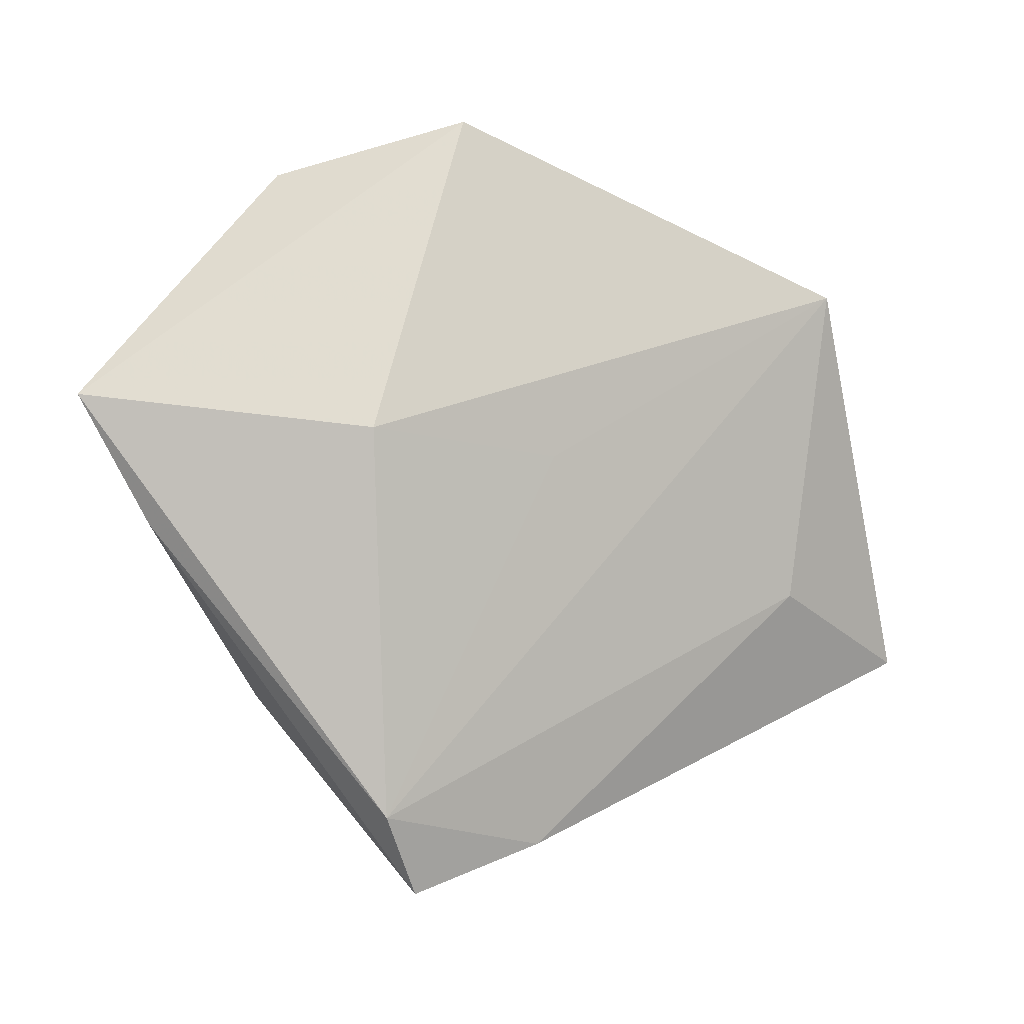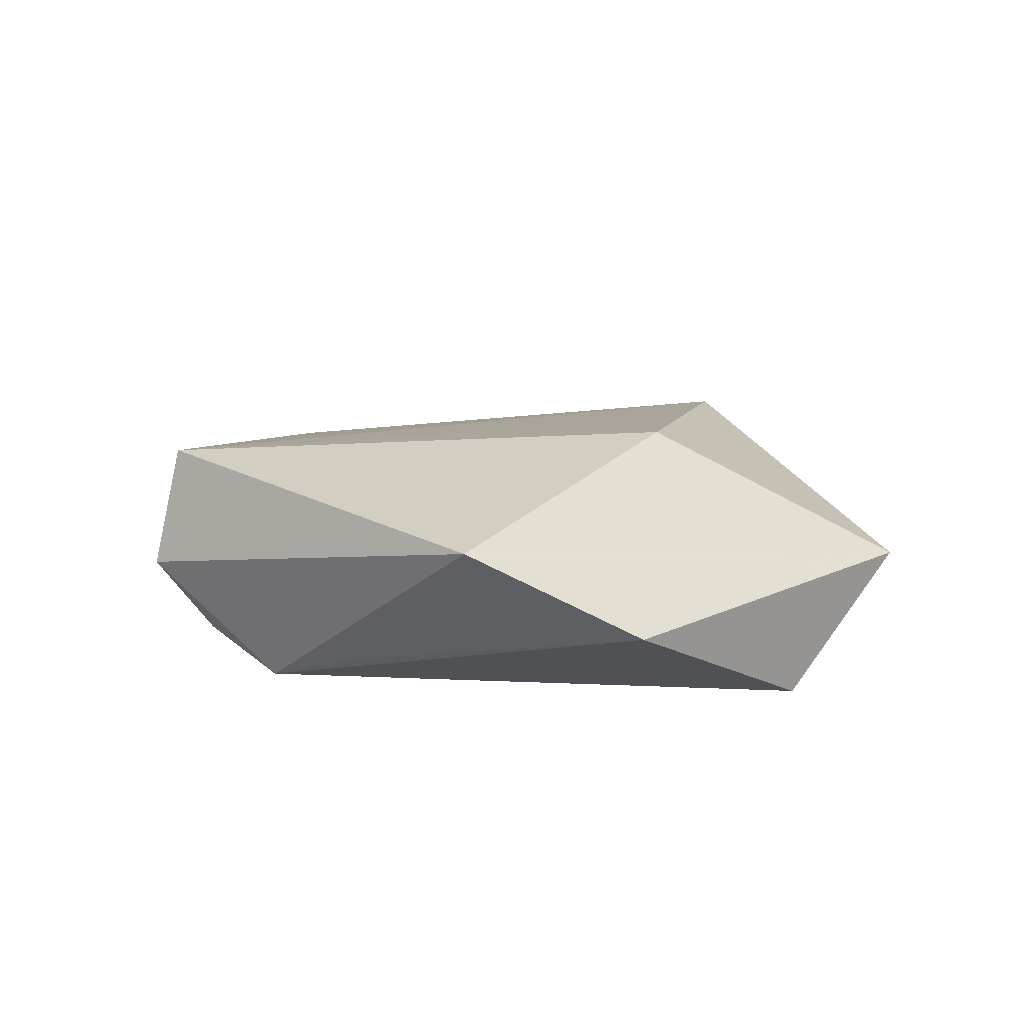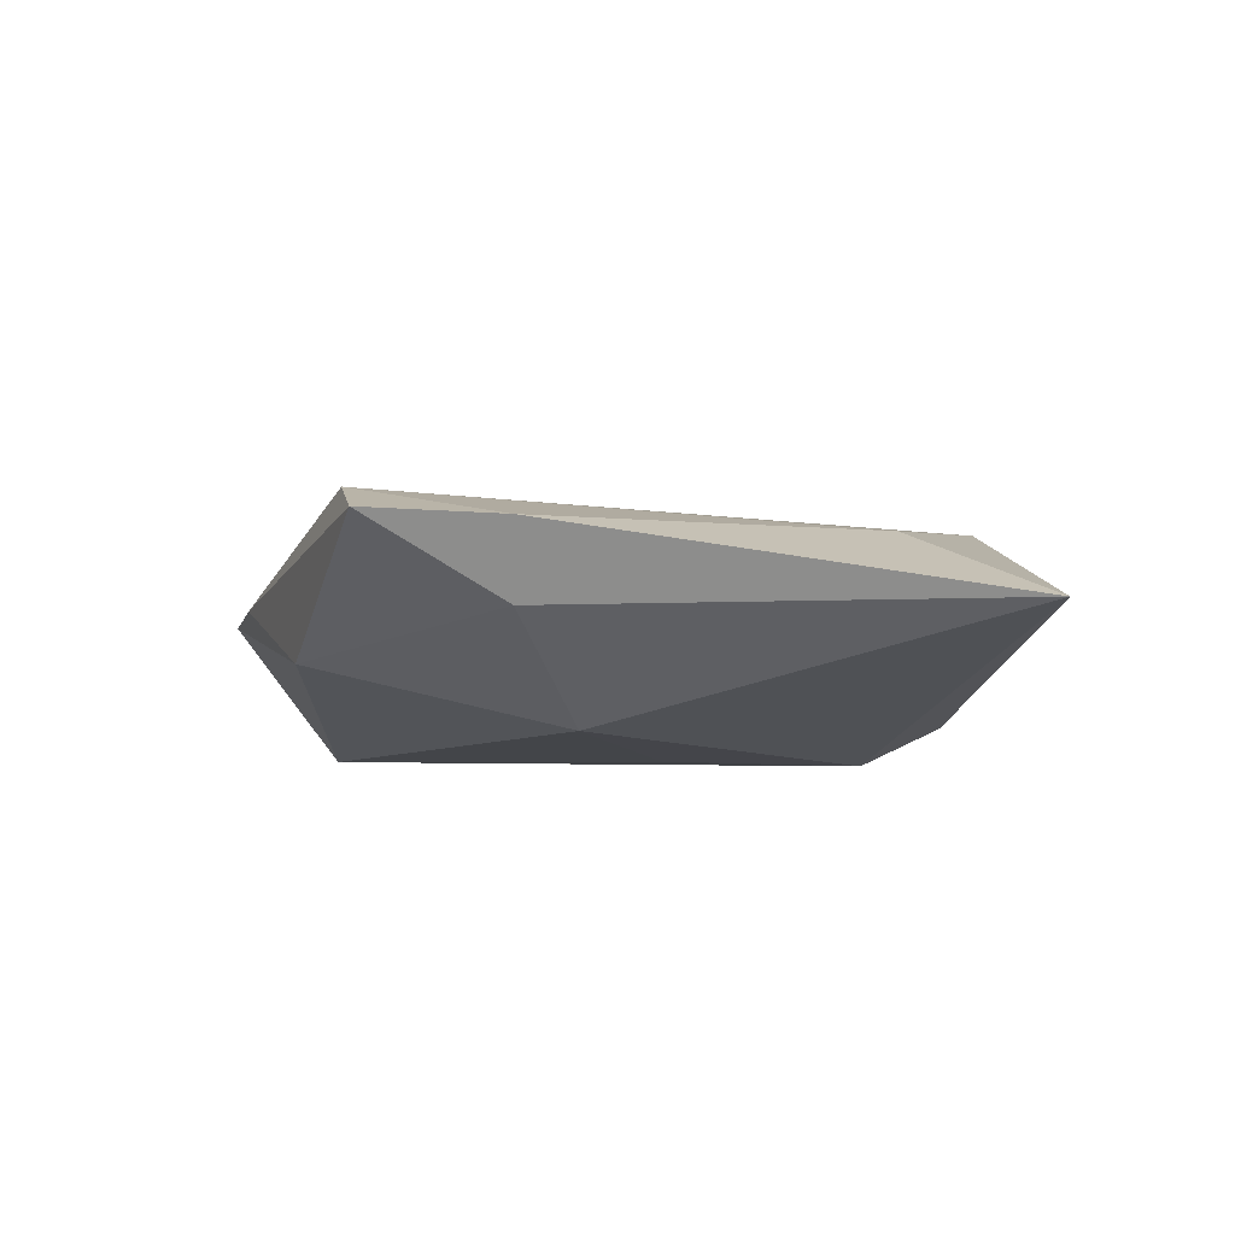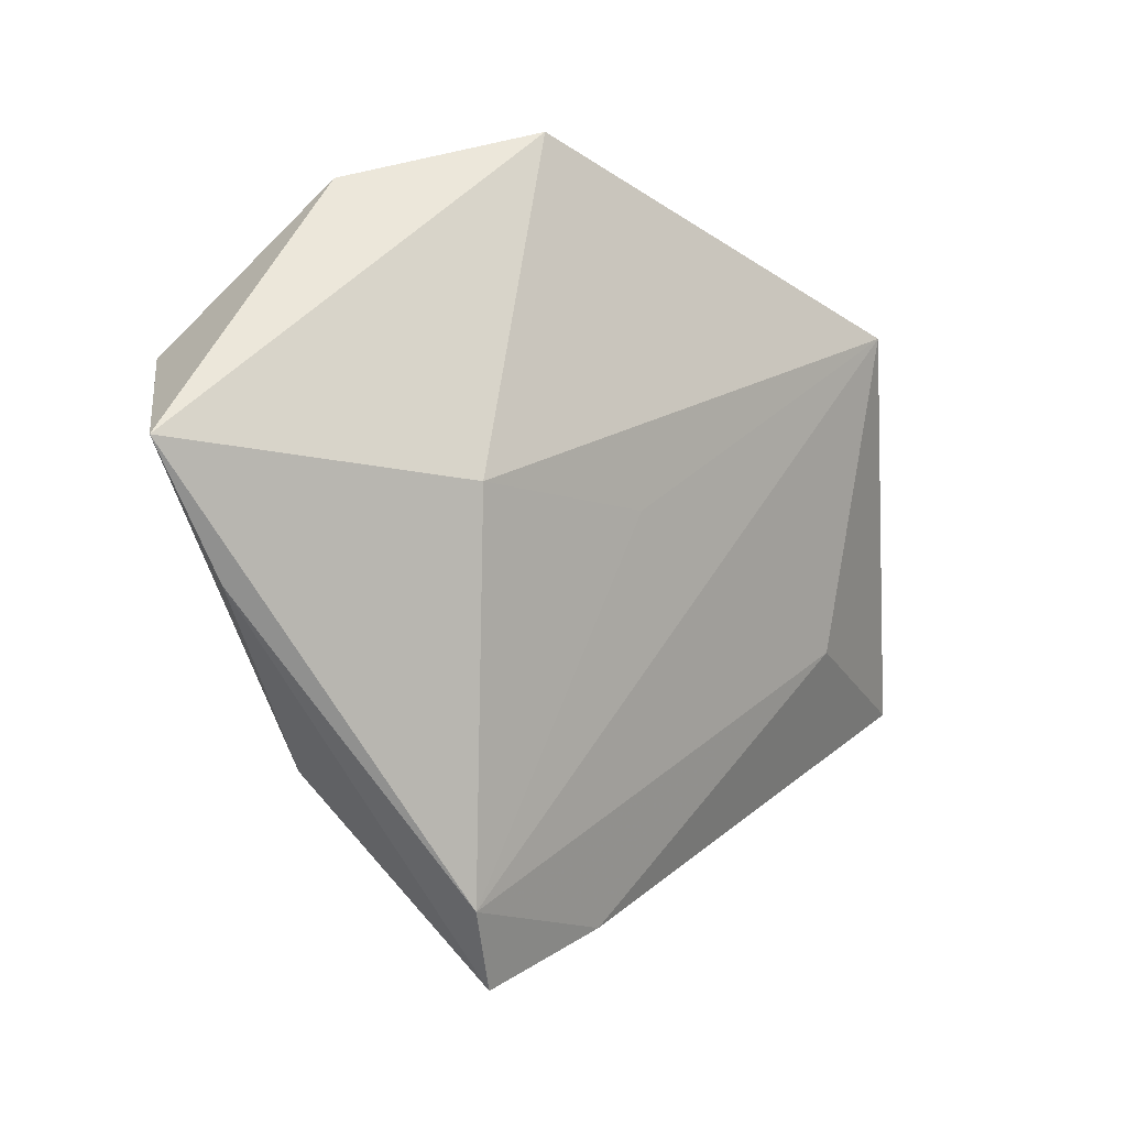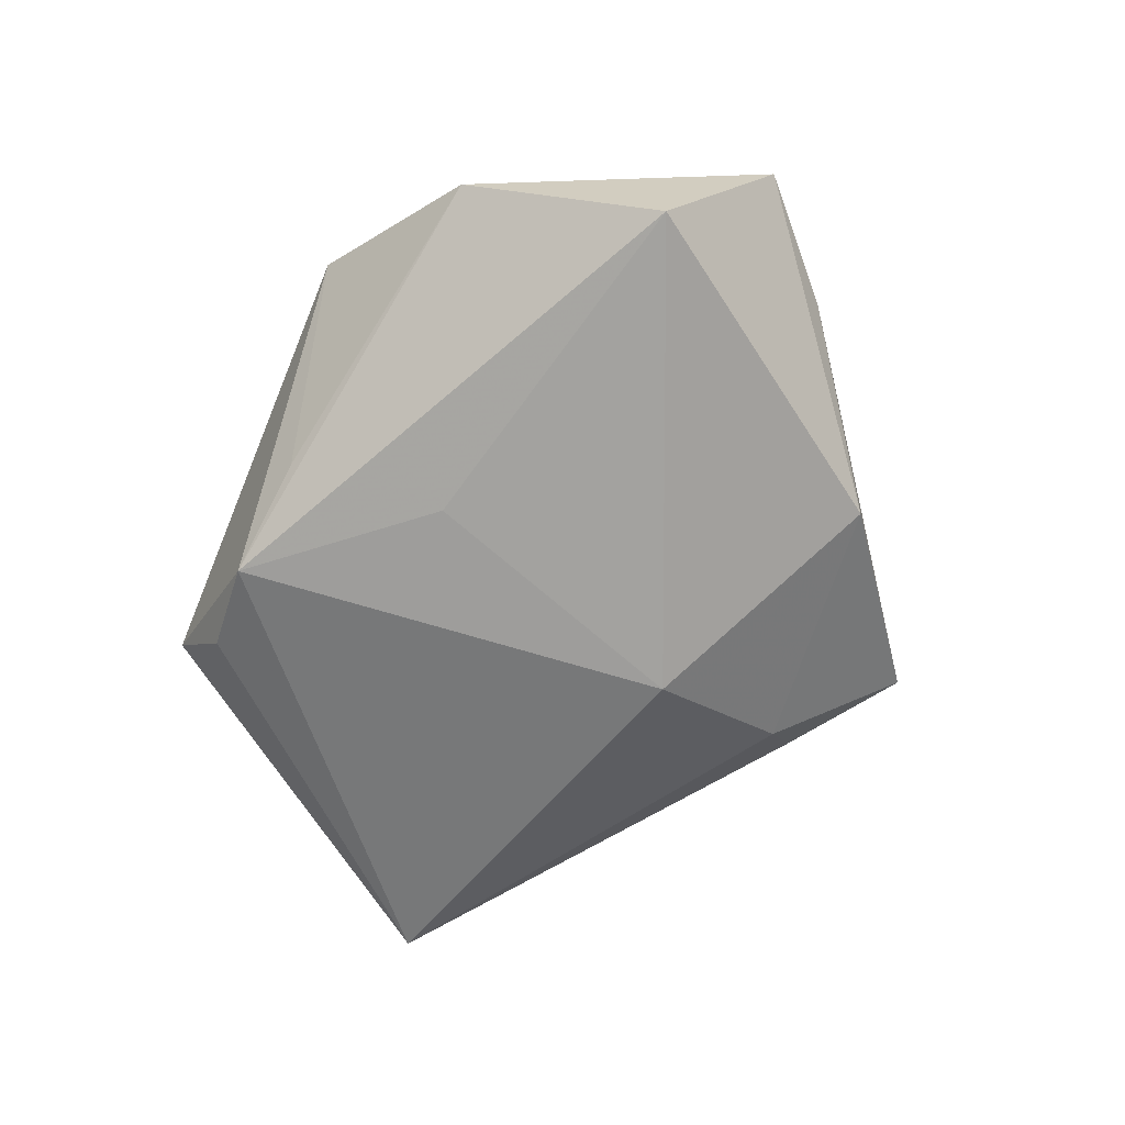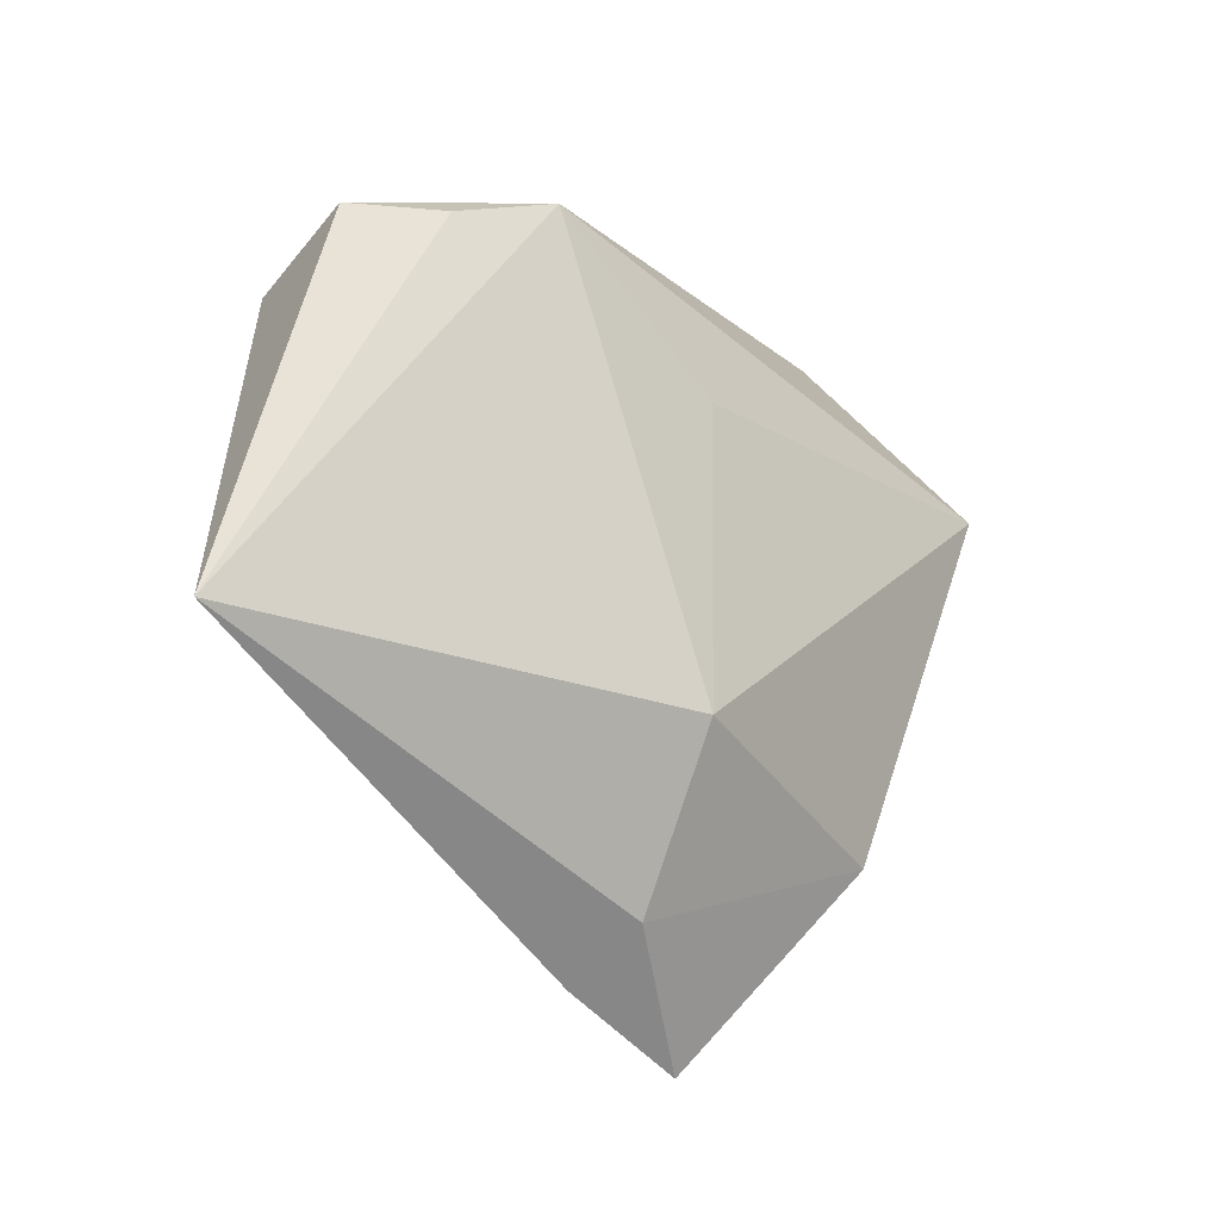
<metadata>
{"format":"obj","ext":"obj","renderer":"f3d","projection":"perspective","resolution":1024,"background":"white","views":[{"elev":-6.2,"azim":-20.4,"up":"+Y"},{"elev":16.6,"azim":-161.5,"up":"+Z"},{"elev":-9.4,"azim":17.3,"up":"+Z"},{"elev":-2.3,"azim":-38.5,"up":"+Y"},{"elev":-70.6,"azim":-129.4,"up":"+Z"},{"elev":-25.2,"azim":135.5,"up":"+Y"}]}
</metadata>
<code>
v 0.03617 -0.01527 0.006922
v 0.0008689 0.01343 -0.01443
v -0.04493 -0.008787 0.003102
v 0.001427 5.725e-05 0.01374
v -0.01304 -0.0517 0.005431
v -0.02952 -0.02818 -0.006739
v 0.03363 0.02375 -0.01031
v 0.05553 -0.02311 -0.002655
v 0.002638 -0.04605 0.004774
v 0.0386 0.02196 0.01336
v 0.04047 0.02595 -0.001185
v -0.04364 0.0158 -0.01286
v -0.05366 0.006036 0.003662
v -0.02909 0.03516 -0.0009047
v 0.001771 -0.02204 -0.01462
v -0.01794 -0.04266 0.00968
v 0.009356 0.03057 -0.00961
v -0.008666 0.04111 0.009525
v -0.02174 0.002114 0.01594
v 0.0006783 -0.04052 -0.003623
v 0.02278 0.02783 -0.01426
f 10 8 11
f 11 18 10
f 21 18 11
f 1 8 10
f 21 8 15
f 14 21 12
f 7 8 21
f 21 11 7
f 7 11 8
f 8 1 9
f 12 21 2
f 2 15 12
f 21 15 2
f 12 15 6
f 20 15 8
f 20 9 5
f 8 9 20
f 5 6 20
f 20 6 15
f 17 18 21
f 21 14 17
f 17 14 18
f 18 14 13
f 13 14 12
f 12 6 13
f 18 13 19
f 10 18 19
f 19 4 10
f 3 6 5
f 3 13 6
f 16 19 13
f 16 3 5
f 13 3 16
f 4 19 16
f 5 9 16
f 10 4 16
f 16 9 1
f 16 1 10

</code>
